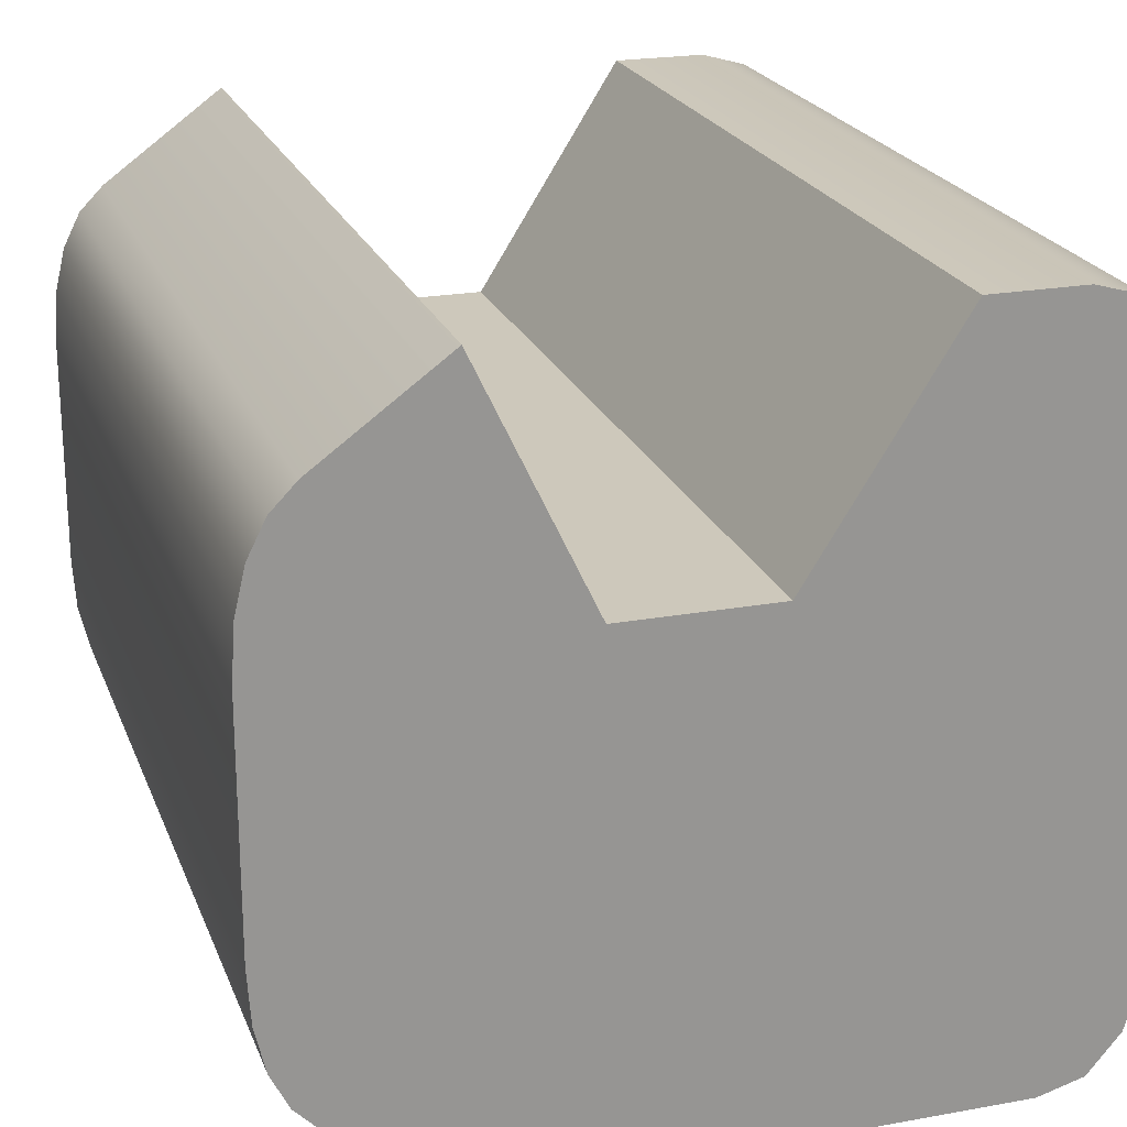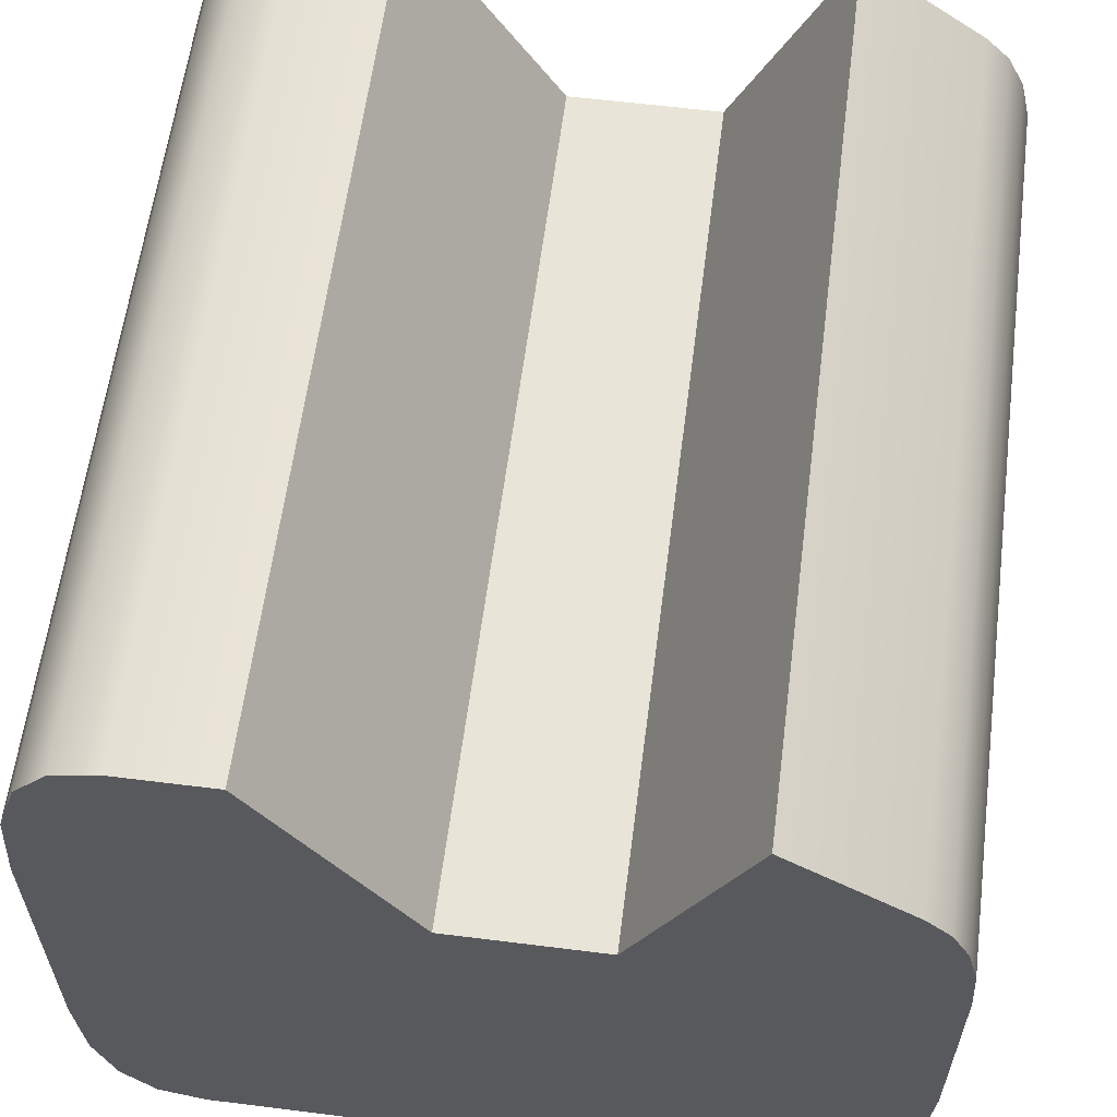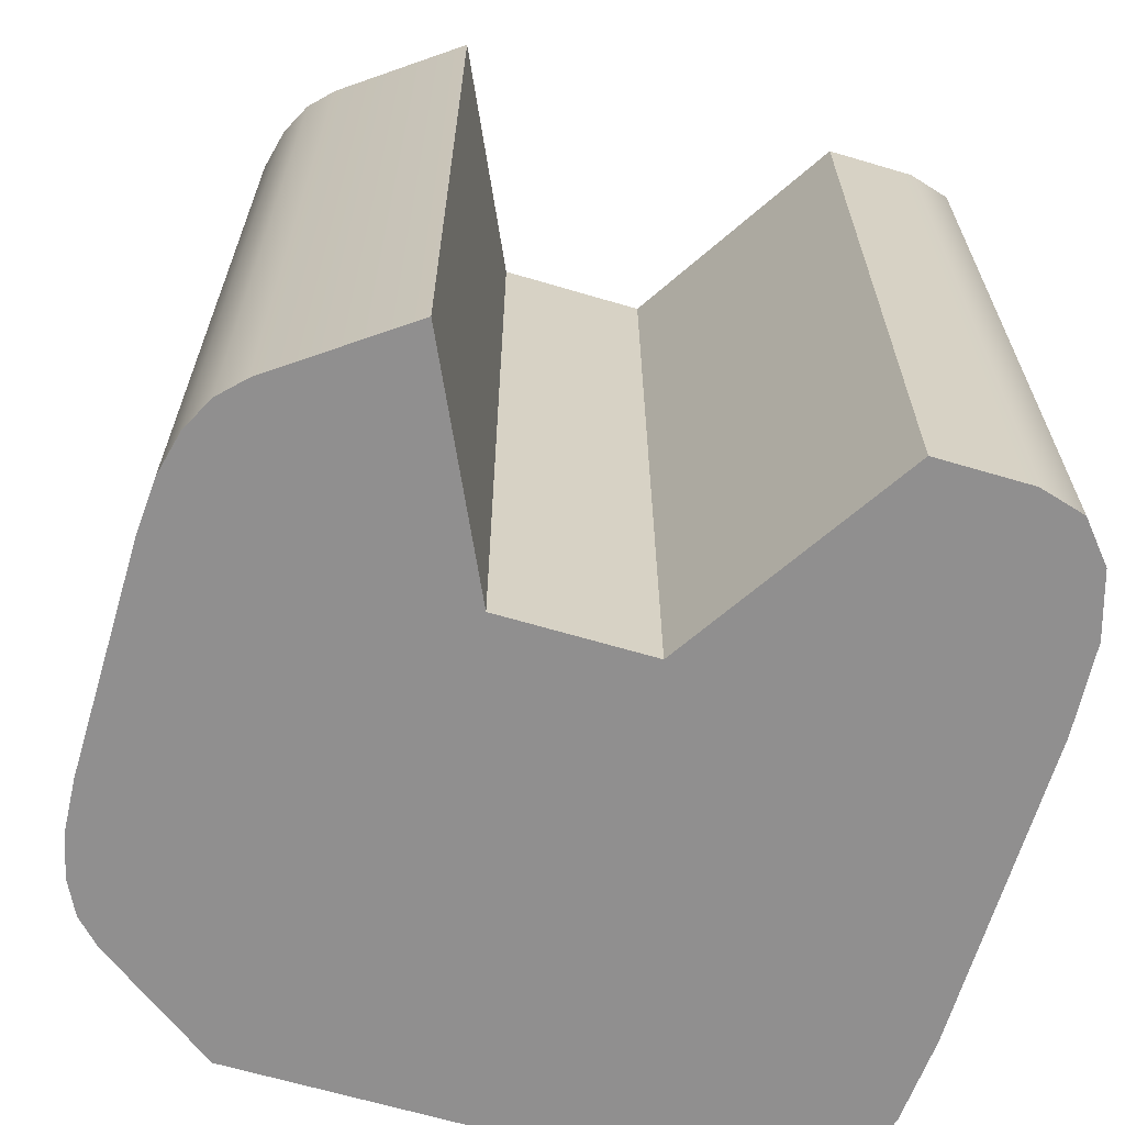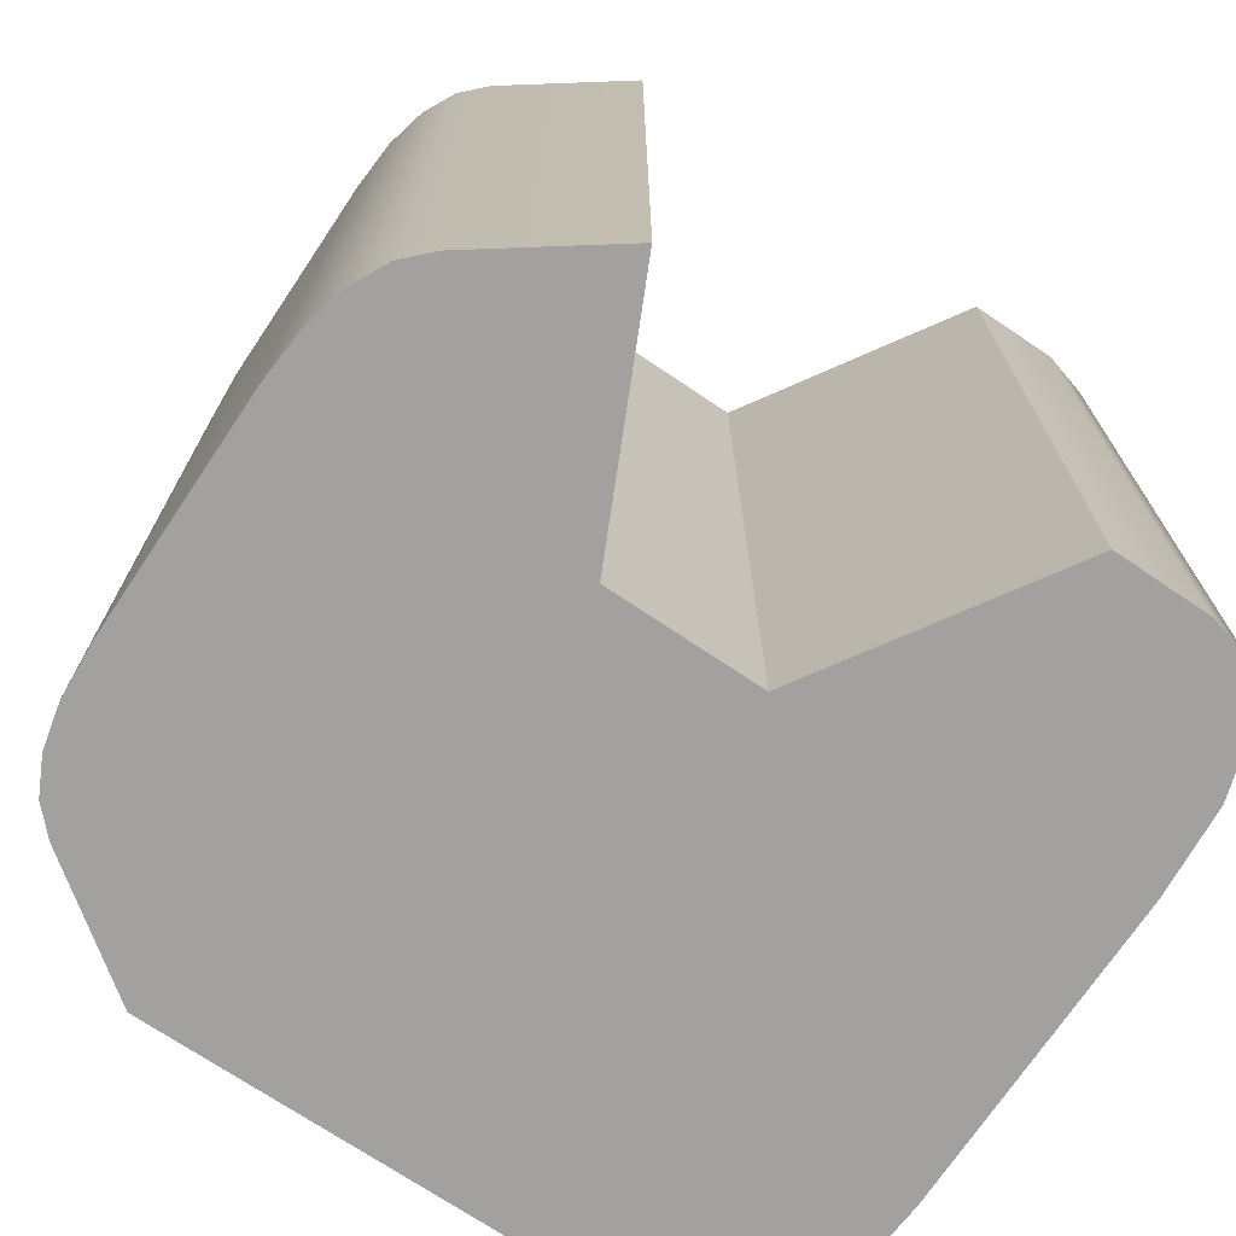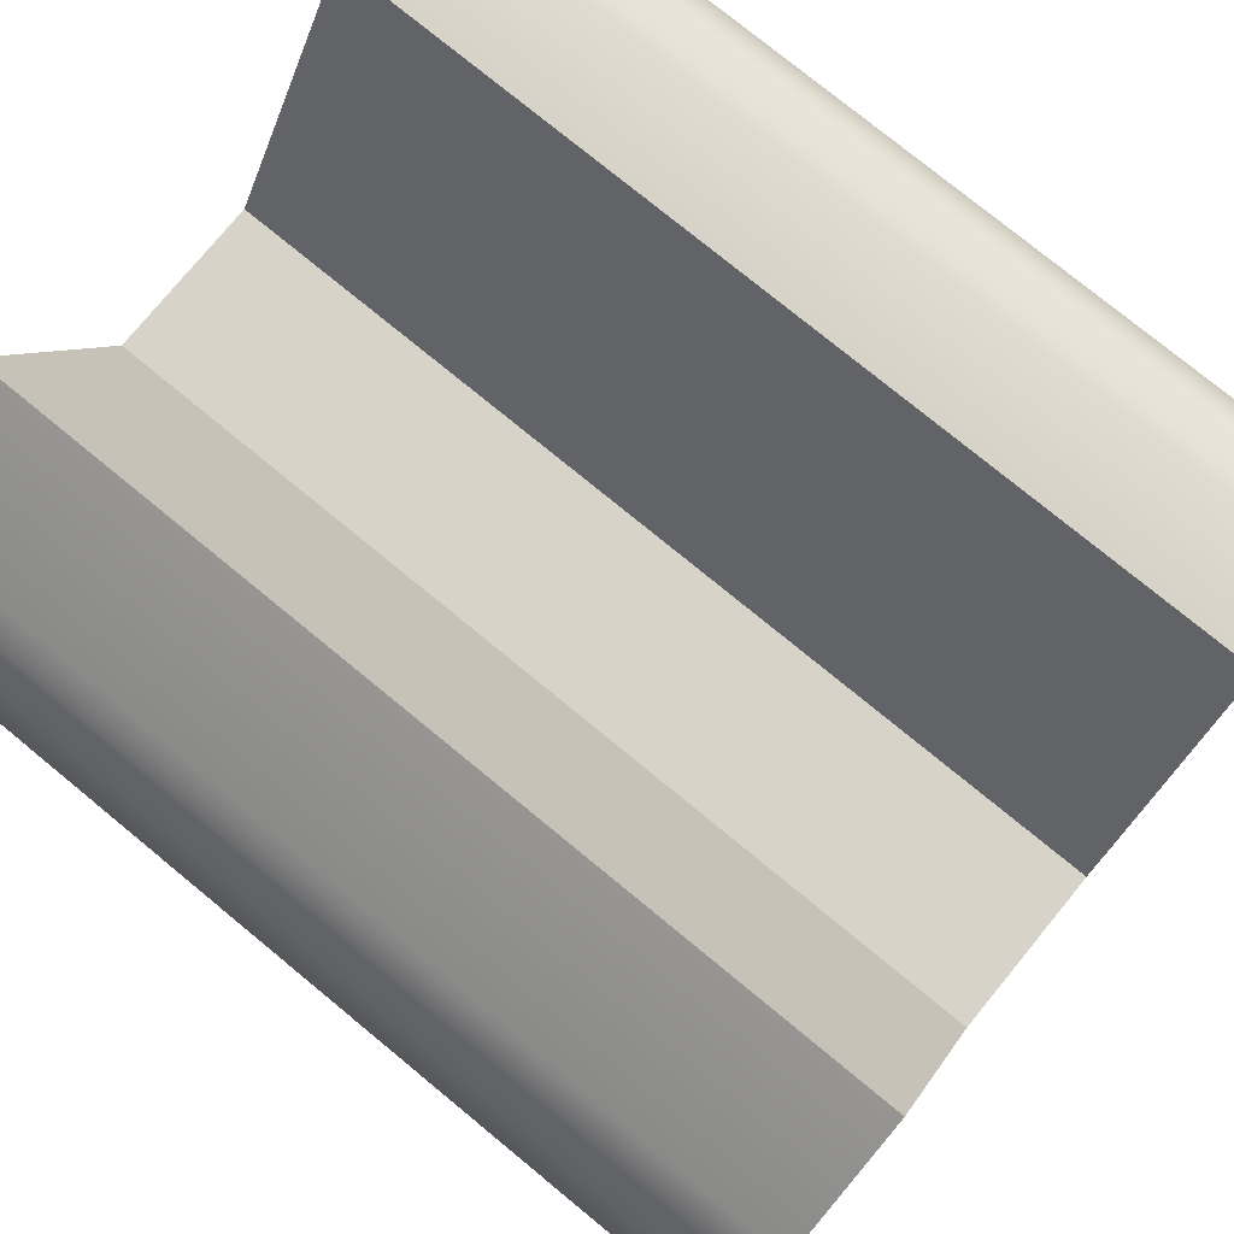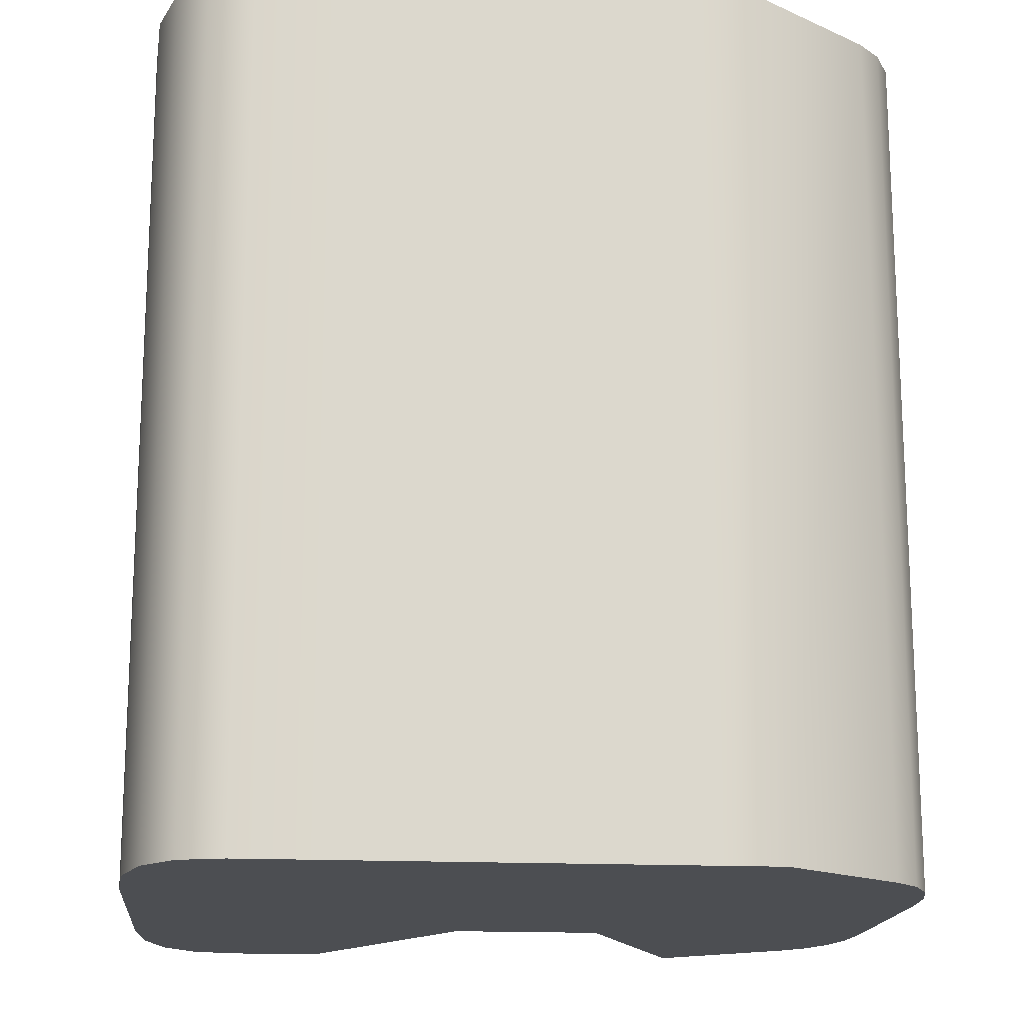
<metadata>
{"format":"obj","ext":"obj","renderer":"f3d","projection":"perspective","resolution":1024,"background":"white","views":[{"elev":22.0,"azim":162.4,"up":"+Y"},{"elev":60.2,"azim":7.3,"up":"+Y"},{"elev":-65.4,"azim":163.4,"up":"+Z"},{"elev":-72.2,"azim":146.1,"up":"+Z"},{"elev":76.8,"azim":129.4,"up":"+Y"},{"elev":-16.7,"azim":-5.6,"up":"+Z"}]}
</metadata>
<code>
g 1
v -0.4488 -0.1824 0
v -0.4488 0.1824 0
v -0.4413 0.2855 0
v -0.4188 0.3591 0
v -0.3814 0.4033 0
v -0.3289 0.418 0
v -0.2211 0.418 0
v -0.4413 -0.2855 0
v -0.4188 -0.3591 0
v -0.3814 -0.4033 0
v -0.2211 -0.418 0
v -0.3289 -0.418 0
v 0.2502 -0.418 1.002
v 0.2502 0.418 1.002
v 0.1229 0.1505 1.002
v 0.1781 -0.418 1.002
v 0.2502 0.418 0
v 0.1229 0.1505 0
v 0.4552 -0.1346 1.002
v 0.4552 -0.1346 0
v 0.4552 0.1346 0
v 0.4552 0.1346 1.002
v 0.391 -0.3155 1.002
v 0.2502 -0.418 0
v 0.391 -0.3155 0
v -0.4488 0.1824 1.002
v -0.4488 -0.1824 1.002
v -0.3289 0.418 1.002
v -0.3814 0.4033 1.002
v -0.3289 -0.418 1.002
v -0.3814 -0.4033 1.002
v -0.4188 0.3591 1.002
v -0.4413 0.2855 1.002
v -0.4188 -0.3591 1.002
v -0.4413 -0.2855 1.002
v 0.4191 -0.2867 0
v 0.4391 -0.247 0
v 0.4511 -0.1963 0
v 0.391 0.3155 0
v 0.4191 0.2867 0
v 0.4391 0.247 0
v 0.4511 0.1963 0
v 0.4191 0.2867 1.002
v 0.391 0.3155 1.002
v 0.4391 0.247 1.002
v 0.4511 0.1963 1.002
v 0.4191 -0.2867 1.002
v 0.4391 -0.247 1.002
v 0.4511 -0.1963 1.002
v -0.2211 -0.418 1.002
v 0.09332 -0.418 0
v 0.003178 -0.418 0
v -0.05205 0.1505 0
v 0.0381 0.1505 0
v 0.003178 -0.418 1.002
v -0.05205 0.1505 1.002
v -0.2211 0.418 1.002
v 0.09332 -0.418 1.002
v 0.0381 0.1505 1.002
v 0.1781 -0.418 0
f 1 2 3
f 1 3 4
f 1 4 5
f 1 5 6
f 1 6 7
f 8 1 7
f 9 8 7
f 10 9 7
f 7 11 12
f 10 7 12
f 13 14 15
f 15 16 13
f 14 17 18
f 18 15 14
f 19 20 21
f 21 22 19
f 23 13 24
f 24 25 23
f 26 2 1
f 1 27 26
f 28 6 5
f 5 29 28
f 12 30 31
f 31 10 12
f 29 5 4
f 4 32 29
f 32 4 3
f 3 33 32
f 33 3 2
f 2 26 33
f 10 31 34
f 34 9 10
f 9 34 35
f 35 8 9
f 8 35 27
f 27 1 8
f 36 25 24
f 37 36 24
f 38 37 24
f 20 38 24
f 20 24 17
f 20 17 39
f 20 39 40
f 20 40 41
f 20 41 42
f 20 42 21
f 43 44 14
f 45 43 14
f 46 45 14
f 22 46 14
f 22 14 13
f 22 13 23
f 22 23 47
f 22 47 48
f 22 48 49
f 22 49 19
f 14 44 39
f 39 17 14
f 30 12 11
f 11 50 30
f 39 44 43
f 43 40 39
f 20 19 49
f 49 38 20
f 40 43 45
f 45 41 40
f 41 45 46
f 46 42 41
f 42 46 22
f 22 21 42
f 38 49 48
f 48 37 38
f 37 48 47
f 47 36 37
f 36 47 23
f 23 25 36
f 51 52 53
f 53 54 51
f 50 55 56
f 56 57 50
f 57 56 53
f 53 7 57
f 58 55 52
f 52 51 58
f 58 16 15
f 15 59 58
f 59 15 18
f 18 54 59
f 24 60 18
f 18 17 24
f 13 16 60
f 60 24 13
f 60 51 54
f 54 18 60
f 16 58 51
f 51 60 16
f 55 58 59
f 59 56 55
f 56 59 54
f 54 53 56
f 52 11 7
f 7 53 52
f 55 50 11
f 11 52 55
f 50 57 28
f 50 28 29
f 50 29 32
f 50 32 33
f 50 33 26
f 26 27 35
f 26 35 34
f 26 34 31
f 26 31 30
f 50 26 30
f 28 57 7
f 7 6 28

</code>
